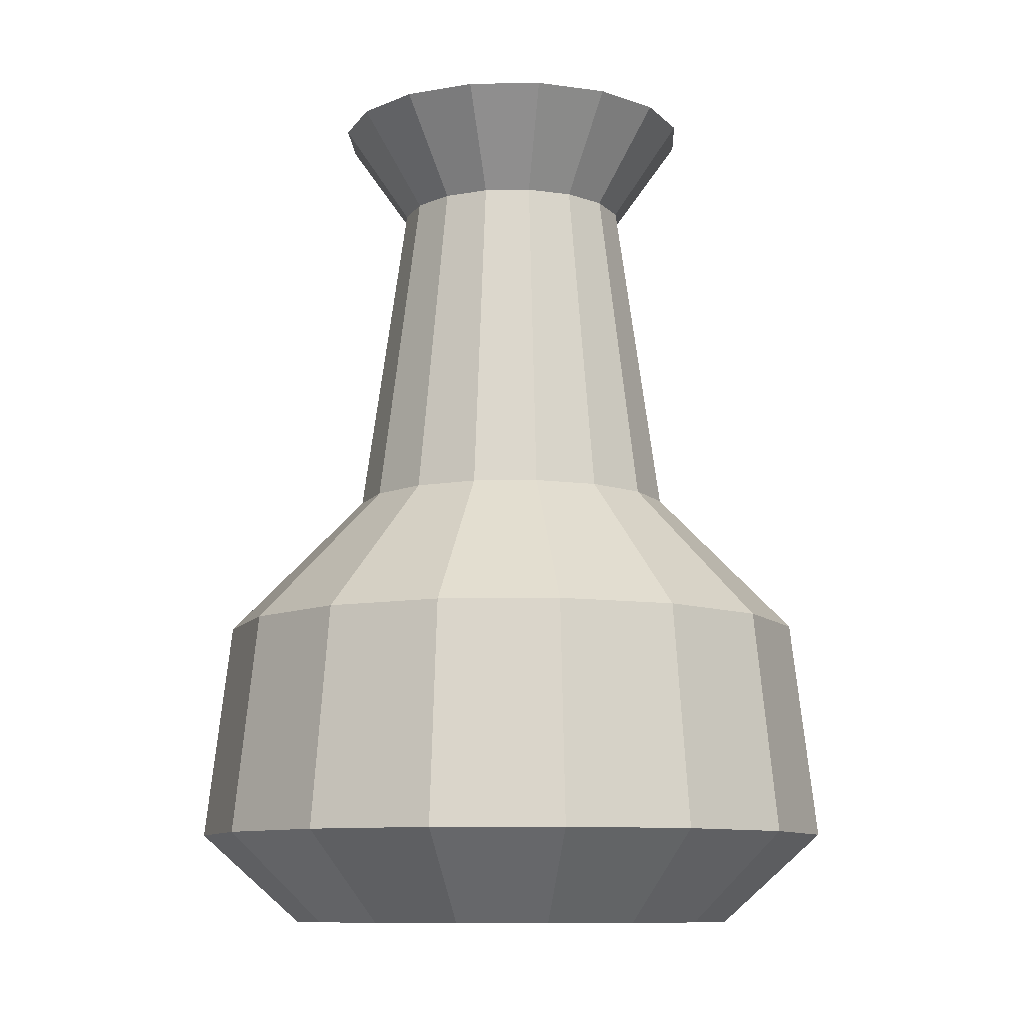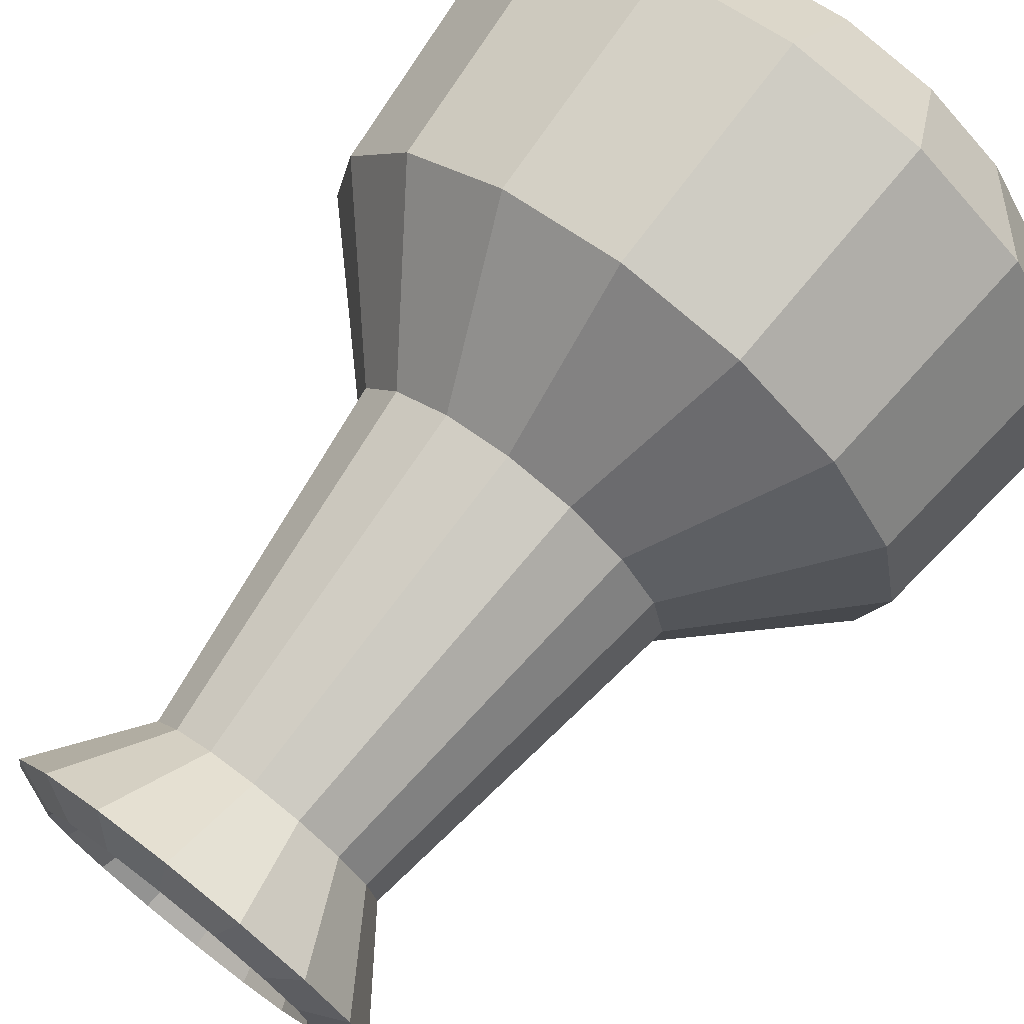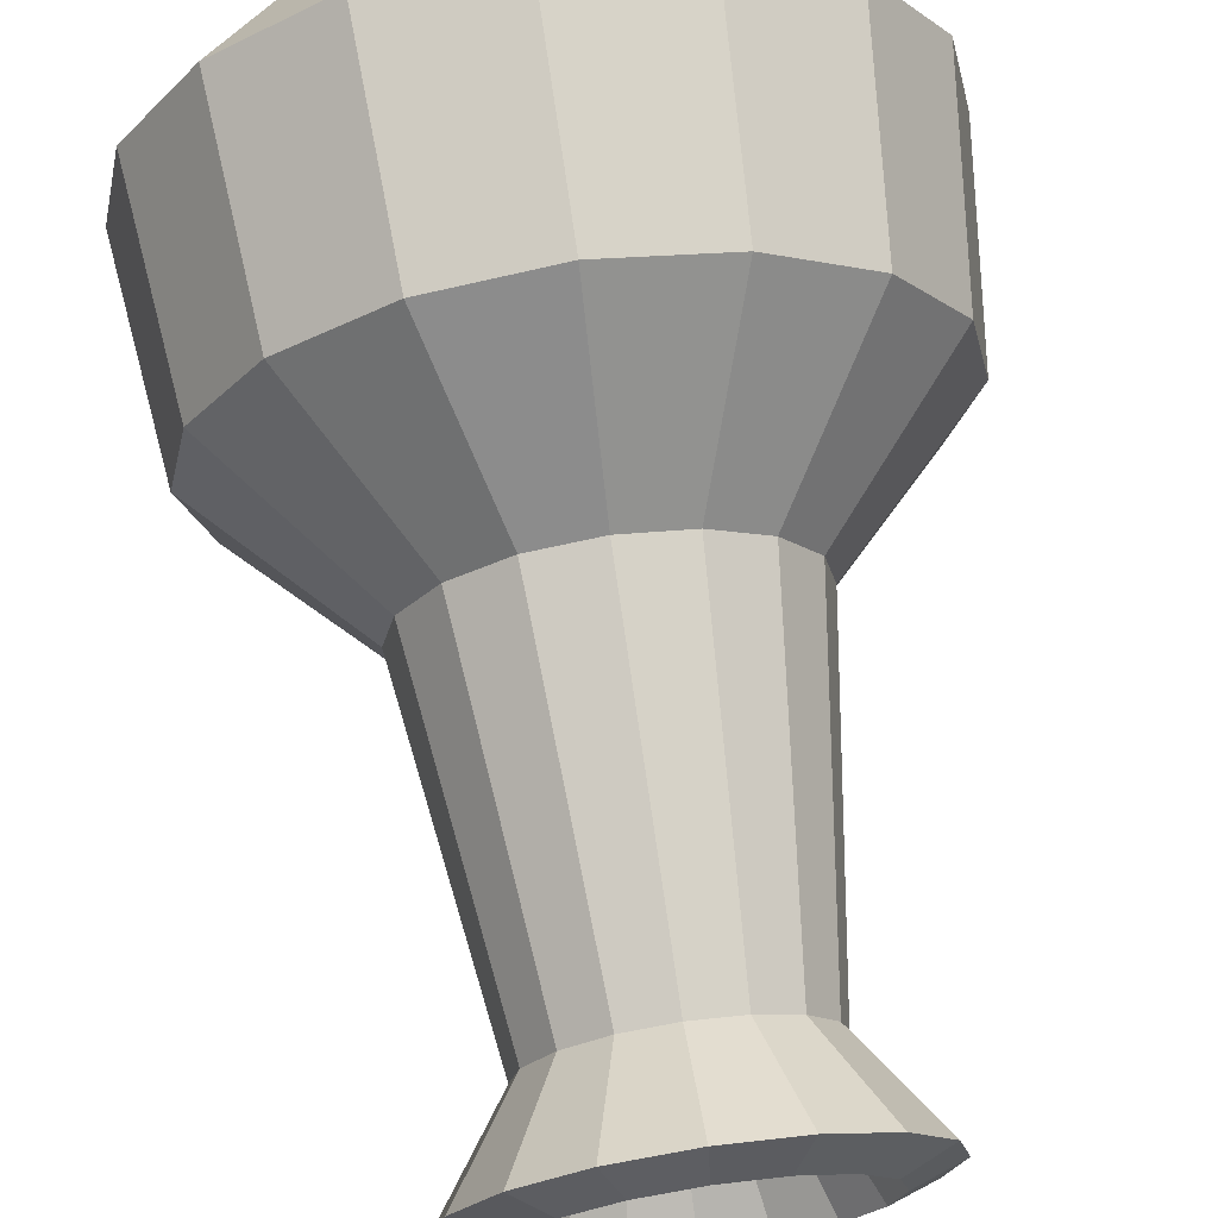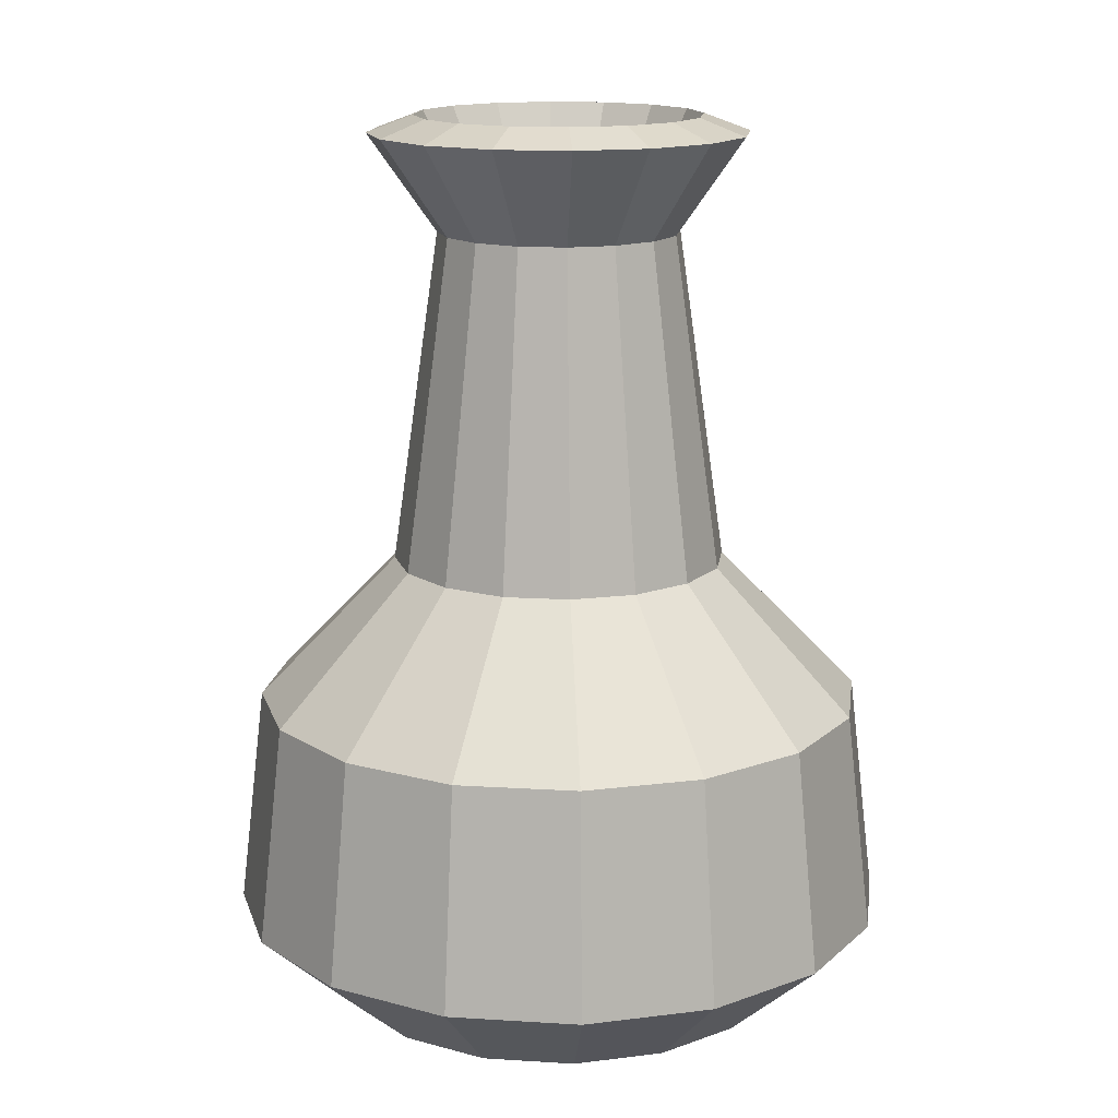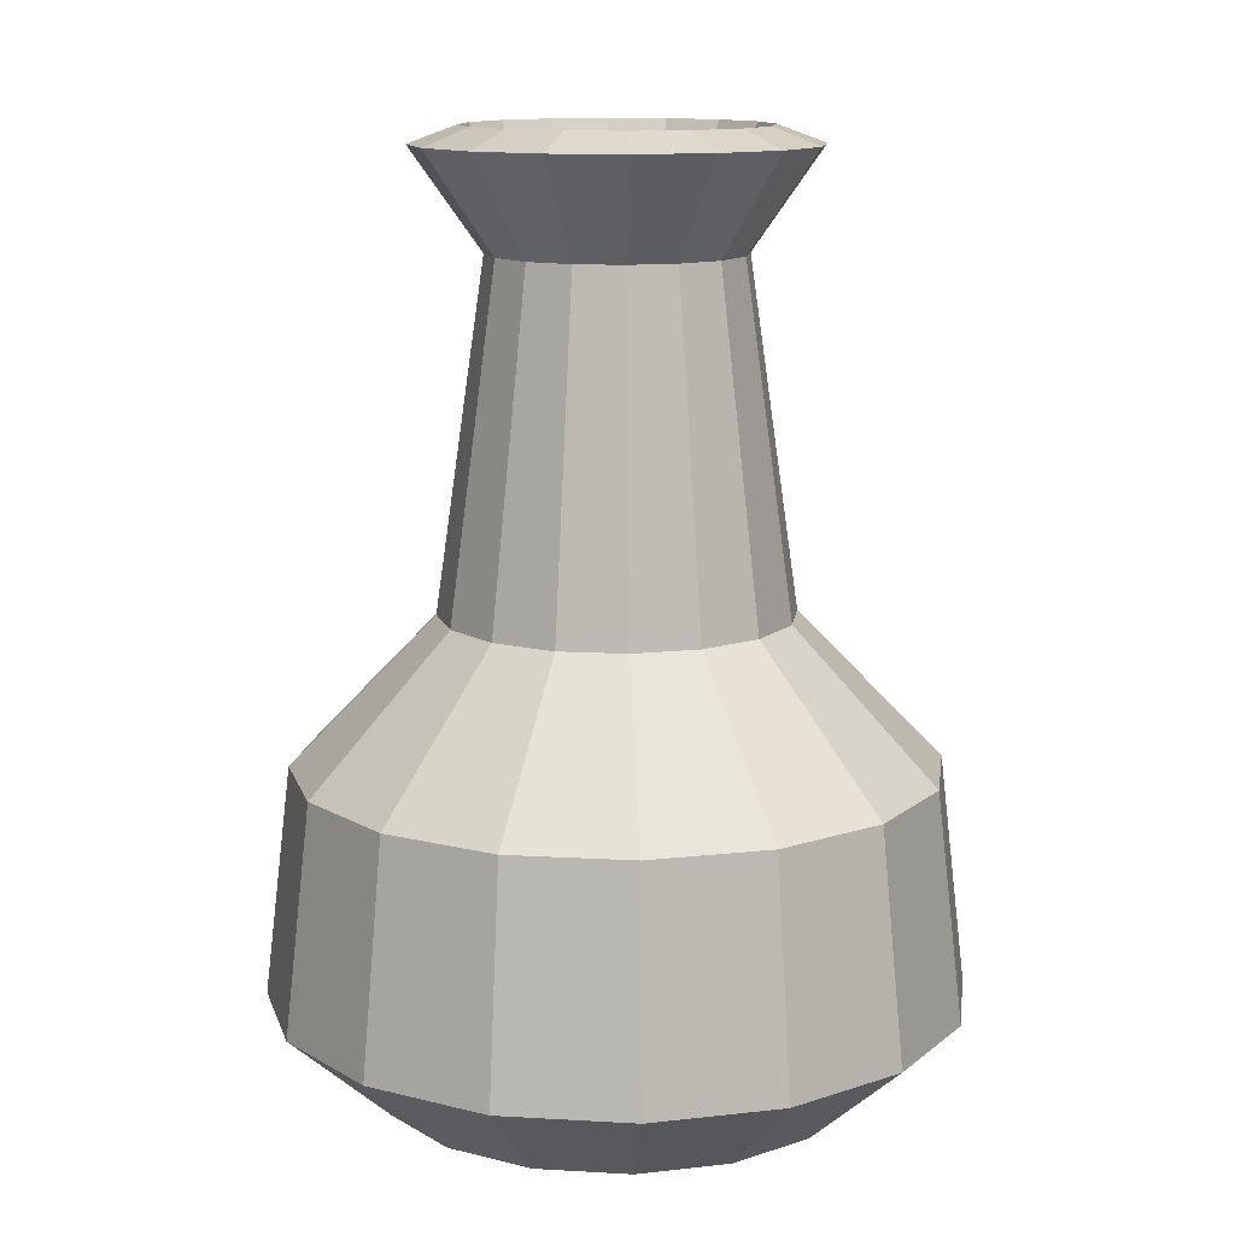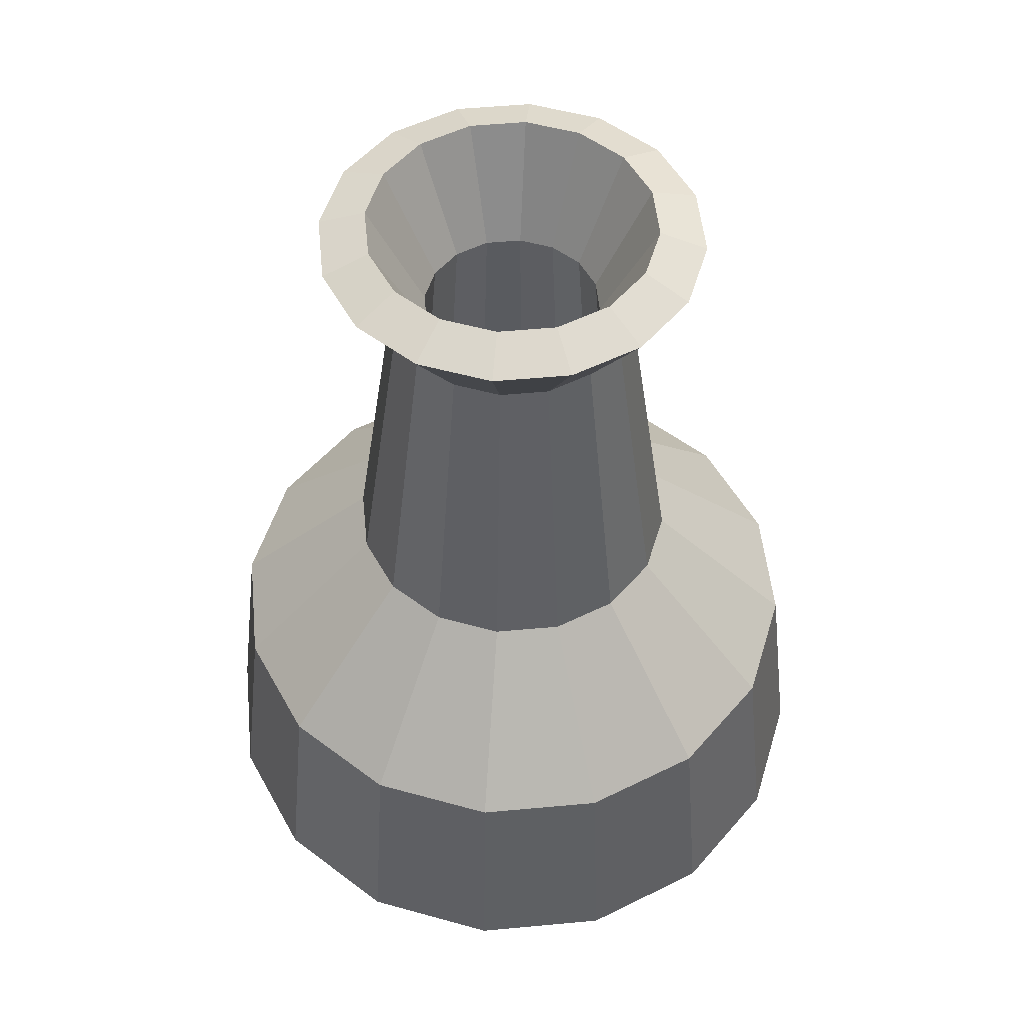
<metadata>
{"format":"obj","ext":"obj","renderer":"f3d","projection":"perspective","resolution":1024,"background":"white","views":[{"elev":-9.9,"azim":-143.8,"up":"+Y"},{"elev":72.9,"azim":-142.0,"up":"+Z"},{"elev":70.7,"azim":171.6,"up":"+Z"},{"elev":15.2,"azim":-161.2,"up":"+Y"},{"elev":12.6,"azim":176.4,"up":"+Y"},{"elev":51.9,"azim":-84.5,"up":"+Y"}]}
</metadata>
<code>
o Artifact.002_Cylinder.003
v -0 -0.125 -0.5
v -0 0.07055 -0.7178
v 0.1914 -0.125 -0.462
v 0.2747 0.07055 -0.6632
v 0.3536 -0.125 -0.3536
v 0.5076 0.07055 -0.5076
v 0.462 -0.125 -0.1914
v 0.6632 0.07055 -0.2747
v 0.5 -0.125 0
v 0.7178 0.07055 0
v 0.462 -0.125 0.1914
v 0.6632 0.07055 0.2747
v 0.3536 -0.125 0.3536
v 0.5076 0.07055 0.5076
v 0.1914 -0.125 0.462
v 0.2747 0.07055 0.6632
v 0 -0.125 0.5
v 0 0.07055 0.7178
v -0.1914 -0.125 0.462
v -0.2747 0.07055 0.6632
v -0.3536 -0.125 0.3536
v -0.5076 0.07055 0.5076
v -0.462 -0.125 0.1914
v -0.6632 0.07055 0.2747
v -0.5 -0.125 -0
v -0.7178 0.07055 -0
v -0.462 -0.125 -0.1914
v -0.6632 0.07055 -0.2747
v -0.3536 -0.125 -0.3536
v -0.5076 0.07055 -0.5076
v -0.1914 -0.125 -0.462
v -0.2747 0.07055 -0.6632
v 0.2531 0.549 -0.6111
v -0 0.549 -0.6615
v 0.4677 0.549 -0.4677
v 0.6111 0.549 -0.2531
v 0.6615 0.549 0
v 0.6111 0.549 0.2531
v 0.4677 0.549 0.4677
v 0.2531 0.549 0.6111
v 0 0.549 0.6615
v -0.2531 0.549 0.6111
v -0.4677 0.549 0.4677
v -0.6111 0.549 0.2531
v -0.6615 0.549 -0
v -0.6111 0.549 -0.2531
v -0.4677 0.549 -0.4677
v -0.2531 0.549 -0.6111
v 0.1382 0.857 -0.3337
v 0 0.857 -0.3612
v 0.2554 0.857 -0.2554
v 0.3337 0.857 -0.1382
v 0.3612 0.857 0
v 0.3337 0.857 0.1382
v 0.2554 0.857 0.2554
v 0.1382 0.857 0.3337
v 0 0.857 0.3612
v -0.1382 0.857 0.3337
v -0.2554 0.857 0.2554
v -0.3337 0.857 0.1382
v -0.3612 0.857 -0
v -0.3337 0.857 -0.1382
v -0.2554 0.857 -0.2554
v -0.1382 0.857 -0.3337
v 0.09942 1.571 -0.24
v 0 1.571 -0.2598
v 0.1837 1.571 -0.1837
v 0.24 1.571 -0.09942
v 0.2598 1.571 0
v 0.24 1.571 0.09942
v 0.1837 1.571 0.1837
v 0.09942 1.571 0.24
v 0 1.571 0.2598
v -0.09942 1.571 0.24
v -0.1837 1.571 0.1837
v -0.24 1.571 0.09942
v -0.2598 1.571 -0
v -0.24 1.571 -0.09942
v -0.1837 1.571 -0.1837
v -0.09942 1.571 -0.24
v 0.1178 1.817 -0.2844
v -0 1.817 -0.3078
v 0.2176 1.817 -0.2176
v 0.2844 1.817 -0.1178
v 0.3078 1.817 0
v 0.2844 1.817 0.1178
v 0.2176 1.817 0.2176
v 0.1178 1.817 0.2844
v 0 1.817 0.3078
v -0.1178 1.817 0.2844
v -0.2176 1.817 0.2176
v -0.2844 1.817 0.1178
v -0.3078 1.817 -0
v -0.2844 1.817 -0.1178
v -0.2176 1.817 -0.2176
v -0.1178 1.817 -0.2844
v 0.1557 1.78 -0.3759
v -0 1.78 -0.4069
v 0.2877 1.78 -0.2877
v 0.3759 1.78 -0.1557
v 0.4069 1.78 0
v 0.3759 1.78 0.1557
v 0.2877 1.78 0.2877
v 0.1557 1.78 0.3759
v 0 1.78 0.4069
v -0.1557 1.78 0.3759
v -0.2877 1.78 0.2877
v -0.3759 1.78 0.1557
v -0.4069 1.78 -0
v -0.3759 1.78 -0.1557
v -0.2877 1.78 -0.2877
v -0.1557 1.78 -0.3759
v 0.0727 1.576 -0.1755
v -0 1.576 -0.19
v 0.1343 1.576 -0.1343
v 0.1755 1.576 -0.0727
v 0.19 1.576 0
v 0.1755 1.576 0.0727
v 0.1343 1.576 0.1343
v 0.0727 1.576 0.1755
v 0 1.576 0.19
v -0.0727 1.576 0.1755
v -0.1343 1.576 0.1343
v -0.1755 1.576 0.0727
v -0.19 1.576 -0
v -0.1755 1.576 -0.0727
v -0.1343 1.576 -0.1343
v -0.0727 1.576 -0.1755
v 0.09329 0.9366 -0.2252
v 0 0.9366 -0.2438
v 0.1724 0.9366 -0.1724
v 0.2252 0.9366 -0.09329
v 0.2438 0.9366 0
v 0.2252 0.9366 0.09329
v 0.1724 0.9366 0.1724
v 0.09329 0.9366 0.2252
v 0 0.9366 0.2438
v -0.09329 0.9366 0.2252
v -0.1724 0.9366 0.1724
v -0.2252 0.9366 0.09329
v -0.2438 0.9366 -0
v -0.2252 0.9366 -0.09329
v -0.1724 0.9366 -0.1724
v -0.09329 0.9366 -0.2252
f 1 2 4 3
f 3 4 6 5
f 5 6 8 7
f 7 8 10 9
f 9 10 12 11
f 11 12 14 13
f 13 14 16 15
f 15 16 18 17
f 17 18 20 19
f 19 20 22 21
f 21 22 24 23
f 23 24 26 25
f 25 26 28 27
f 27 28 30 29
f 10 8 36 37
f 29 30 32 31
f 31 32 2 1
f 1 3 5 7 9 11 13 15 17 19 21 23 25 27 29 31
f 48 47 63 64
f 20 18 41 42
f 30 28 46 47
f 6 4 33 35
f 16 14 39 40
f 26 24 44 45
f 12 10 37 38
f 22 20 42 43
f 32 30 47 48
f 8 6 35 36
f 18 16 40 41
f 4 2 34 33
f 28 26 45 46
f 14 12 38 39
f 24 22 43 44
f 2 32 48 34
f 62 61 77 78
f 41 40 56 57
f 33 34 50 49
f 34 48 64 50
f 42 41 57 58
f 35 33 49 51
f 43 42 58 59
f 36 35 51 52
f 44 43 59 60
f 37 36 52 53
f 45 44 60 61
f 38 37 53 54
f 46 45 61 62
f 39 38 54 55
f 47 46 62 63
f 40 39 55 56
f 68 67 99 100
f 55 54 70 71
f 63 62 78 79
f 56 55 71 72
f 64 63 79 80
f 57 56 72 73
f 49 50 66 65
f 50 64 80 66
f 58 57 73 74
f 51 49 65 67
f 59 58 74 75
f 52 51 67 68
f 60 59 75 76
f 53 52 68 69
f 61 60 76 77
f 54 53 69 70
f 94 93 125 126
f 76 75 107 108
f 69 68 100 101
f 77 76 108 109
f 70 69 101 102
f 78 77 109 110
f 71 70 102 103
f 79 78 110 111
f 72 71 103 104
f 80 79 111 112
f 73 72 104 105
f 65 66 98 97
f 66 80 112 98
f 74 73 105 106
f 67 65 97 99
f 75 74 106 107
f 82 81 97 98
f 81 83 99 97
f 83 84 100 99
f 84 85 101 100
f 85 86 102 101
f 86 87 103 102
f 87 88 104 103
f 88 89 105 104
f 89 90 106 105
f 90 91 107 106
f 91 92 108 107
f 92 93 109 108
f 93 94 110 109
f 94 95 111 110
f 95 96 112 111
f 96 82 98 112
f 116 115 131 132
f 87 86 118 119
f 95 94 126 127
f 88 87 119 120
f 96 95 127 128
f 89 88 120 121
f 81 82 114 113
f 82 96 128 114
f 90 89 121 122
f 83 81 113 115
f 91 90 122 123
f 84 83 115 116
f 92 91 123 124
f 85 84 116 117
f 93 92 124 125
f 86 85 117 118
f 129 130 144 143 142 141 140 139 138 137 136 135 134 133 132 131
f 124 123 139 140
f 117 116 132 133
f 125 124 140 141
f 118 117 133 134
f 126 125 141 142
f 119 118 134 135
f 127 126 142 143
f 120 119 135 136
f 128 127 143 144
f 121 120 136 137
f 113 114 130 129
f 114 128 144 130
f 122 121 137 138
f 115 113 129 131
f 123 122 138 139

</code>
